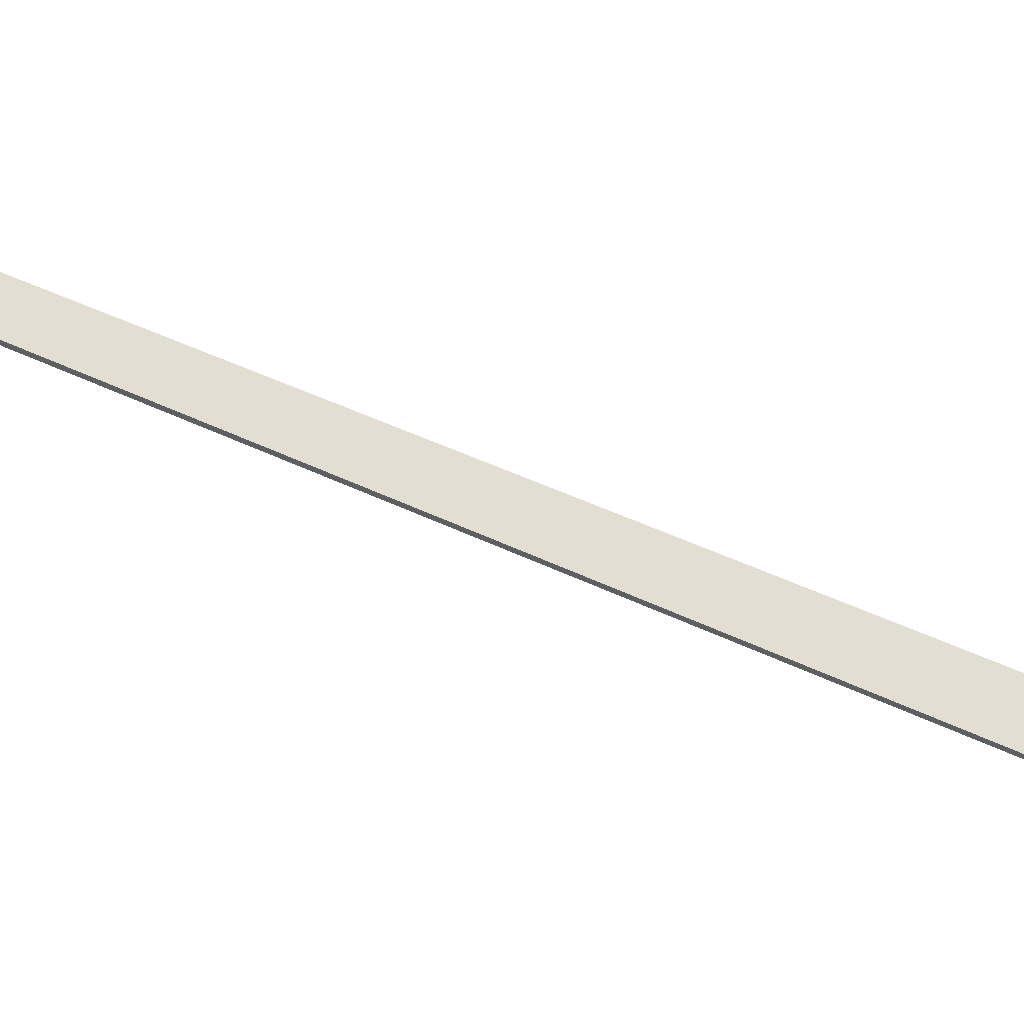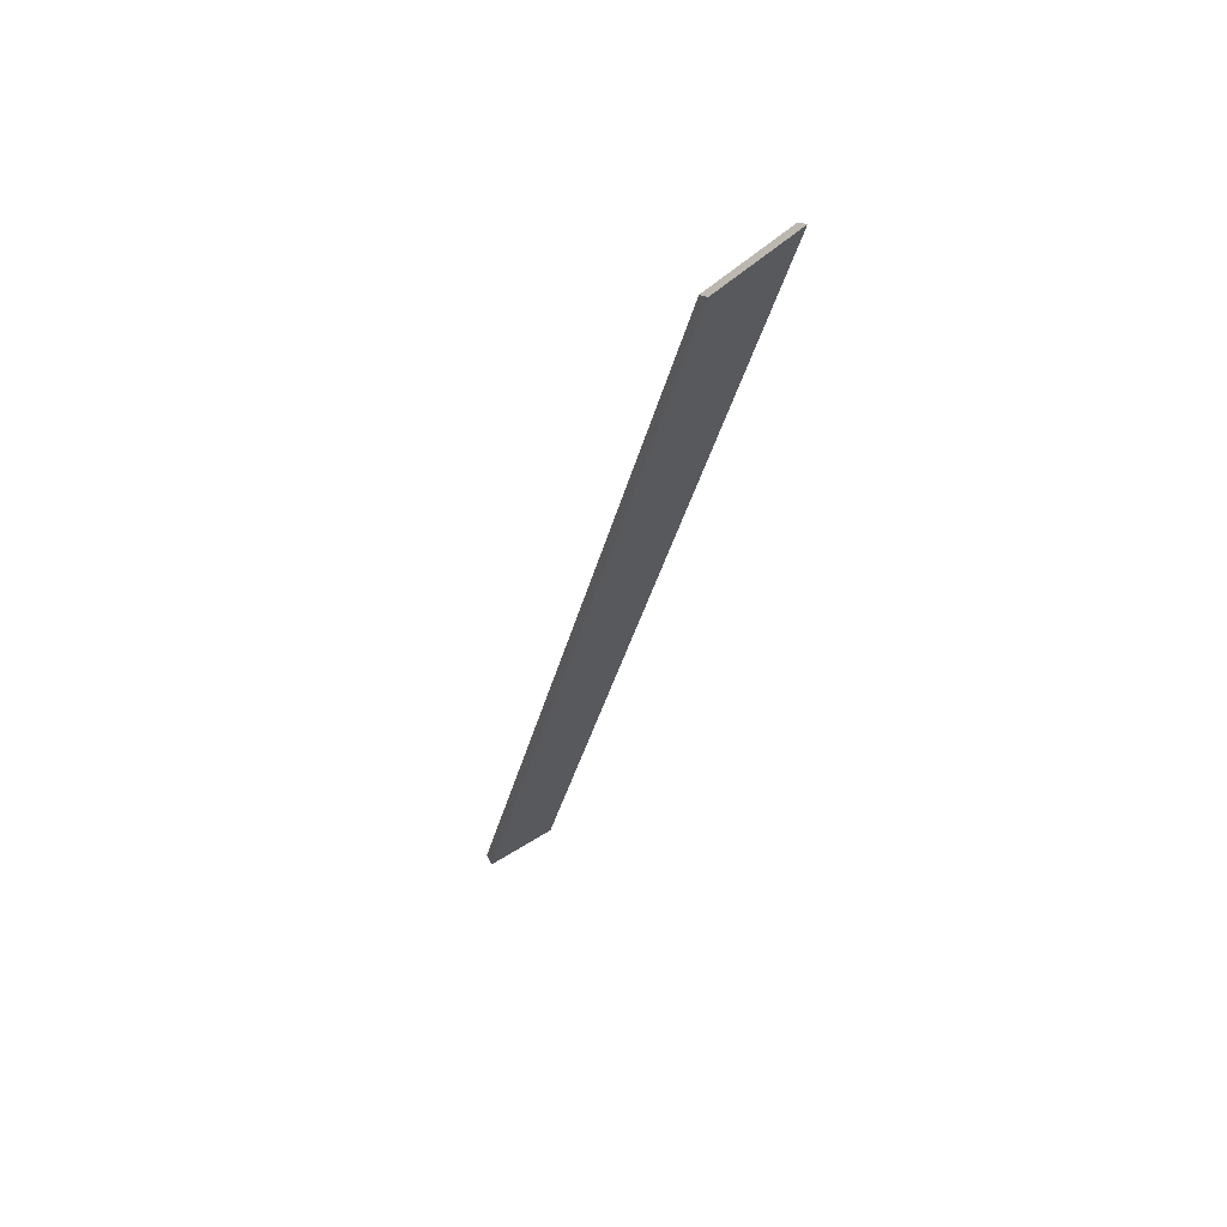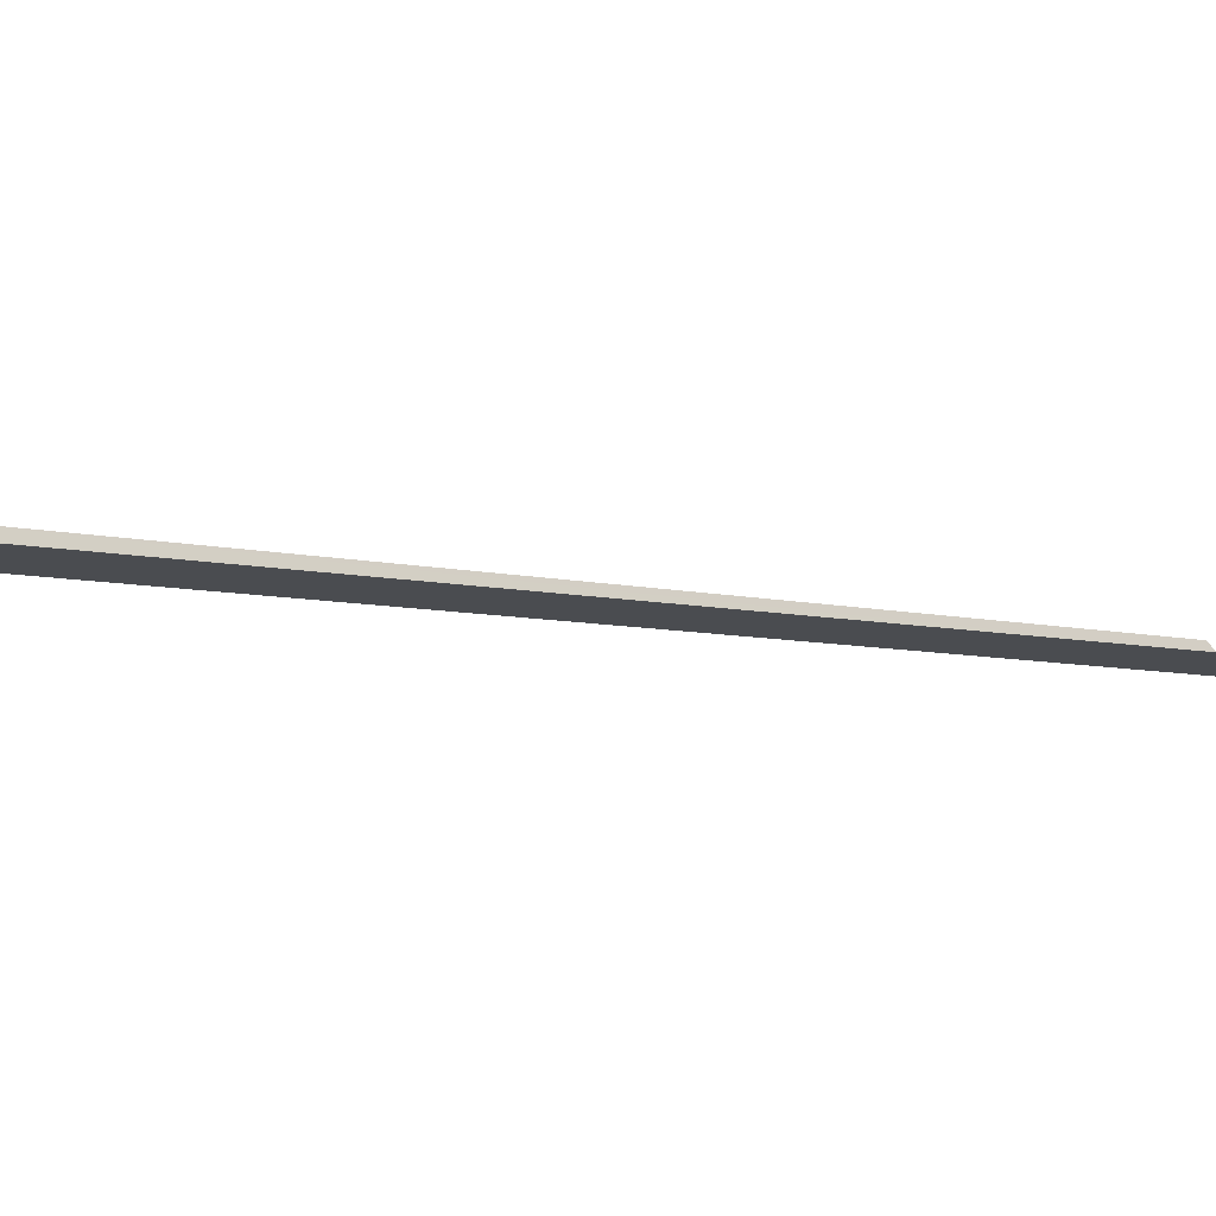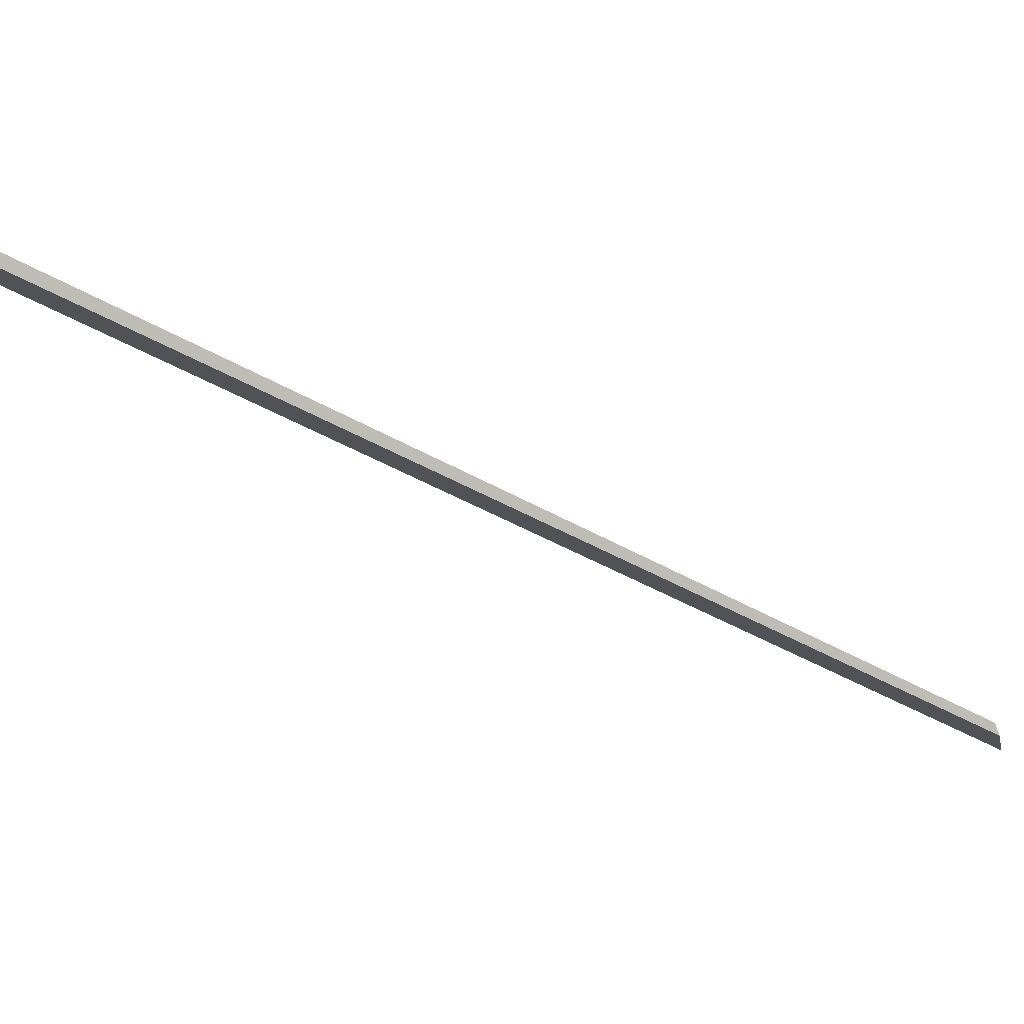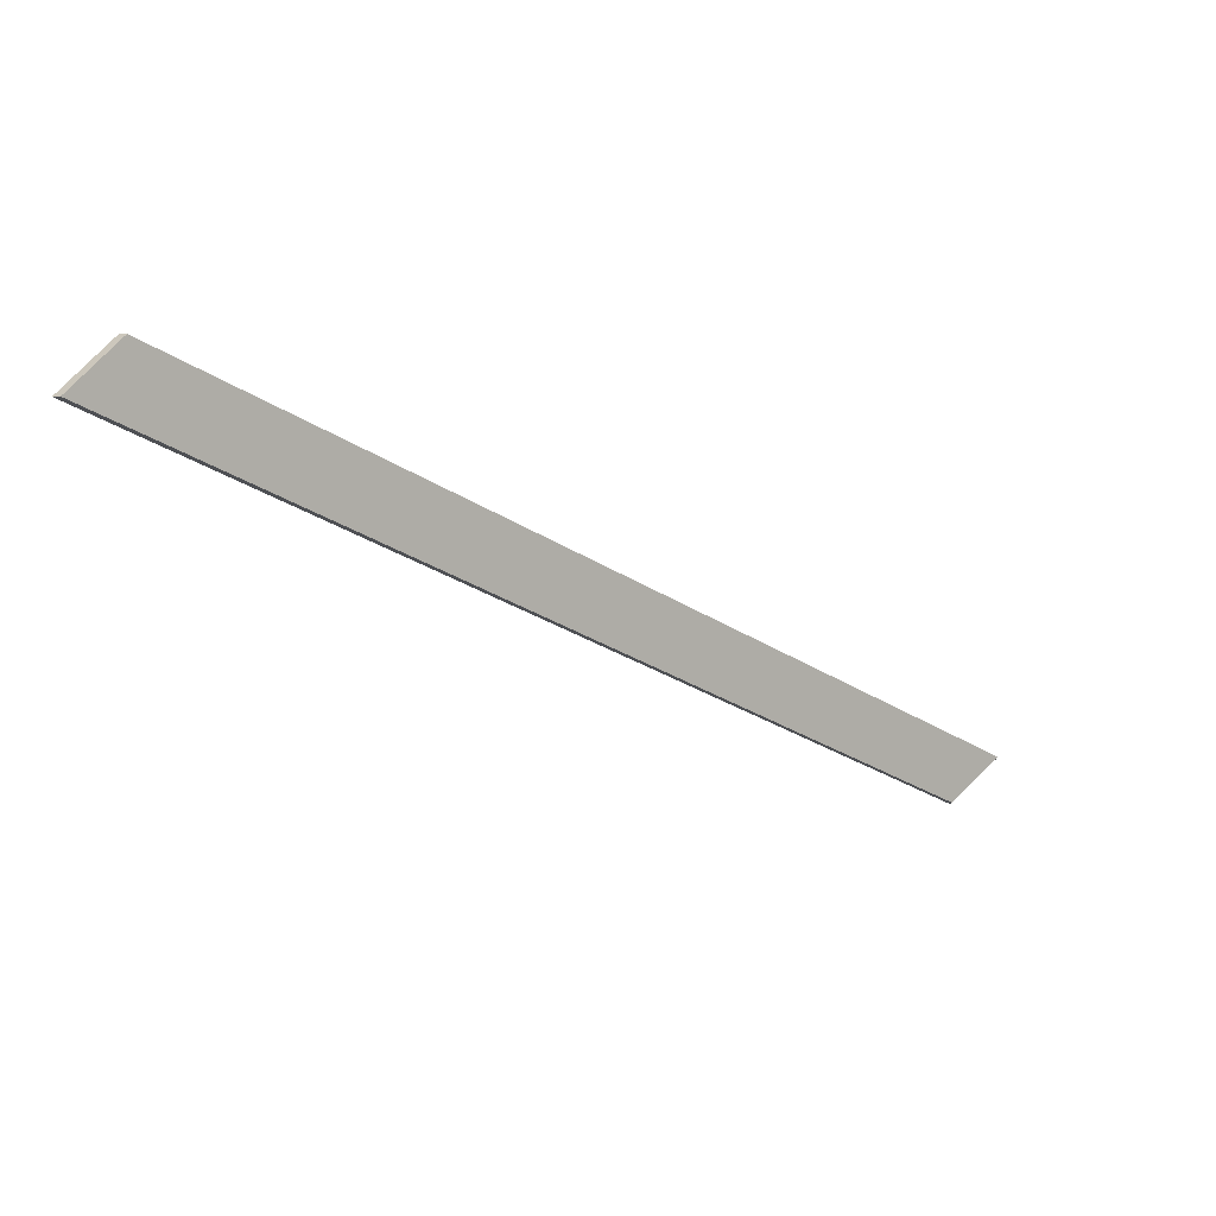
<metadata>
{"format":"obj","ext":"obj","renderer":"f3d","projection":"perspective","resolution":1024,"background":"white","views":[{"elev":-32.3,"azim":133.5,"up":"+Y"},{"elev":-73.5,"azim":-58.1,"up":"+Z"},{"elev":75.0,"azim":119.5,"up":"+Y"},{"elev":79.9,"azim":143.2,"up":"+Y"},{"elev":52.9,"azim":-146.3,"up":"+Z"}]}
</metadata>
<code>
v 1.009 0.001714 1.614
v 1.009 0.001565 1.614
v 1.025 0.01805 1.638
v 1.025 0.01805 1.638
v 1.025 0.0202 1.638
v 1.025 0.01805 1.638
v 1.025 0.01805 1.638
v 1.025 0.0202 1.638
v 1.025 0.0202 1.638
v 1.025 0.01805 1.638
v 1.009 0.001565 1.614
v 1.01 0.003995 1.614
v 1.01 0.003995 1.614
v 1.009 0.001565 1.614
v 1.009 0.001714 1.614
v 1.01 0.004145 1.615
v 1.01 0.004145 1.615
v 1.009 0.001714 1.614
v 1.025 0.01805 1.638
v 1.025 0.0202 1.638
v 1.025 0.0202 1.638
v 1.025 0.0202 1.638
v 1.01 0.003995 1.614
v 1.01 0.004145 1.615
f 1 2 3
f 1 3 4
f 5 6 7
f 5 7 8
f 9 10 11
f 9 11 12
f 13 14 15
f 13 15 16
f 17 18 19
f 17 19 20
f 21 22 23
f 21 23 24

</code>
